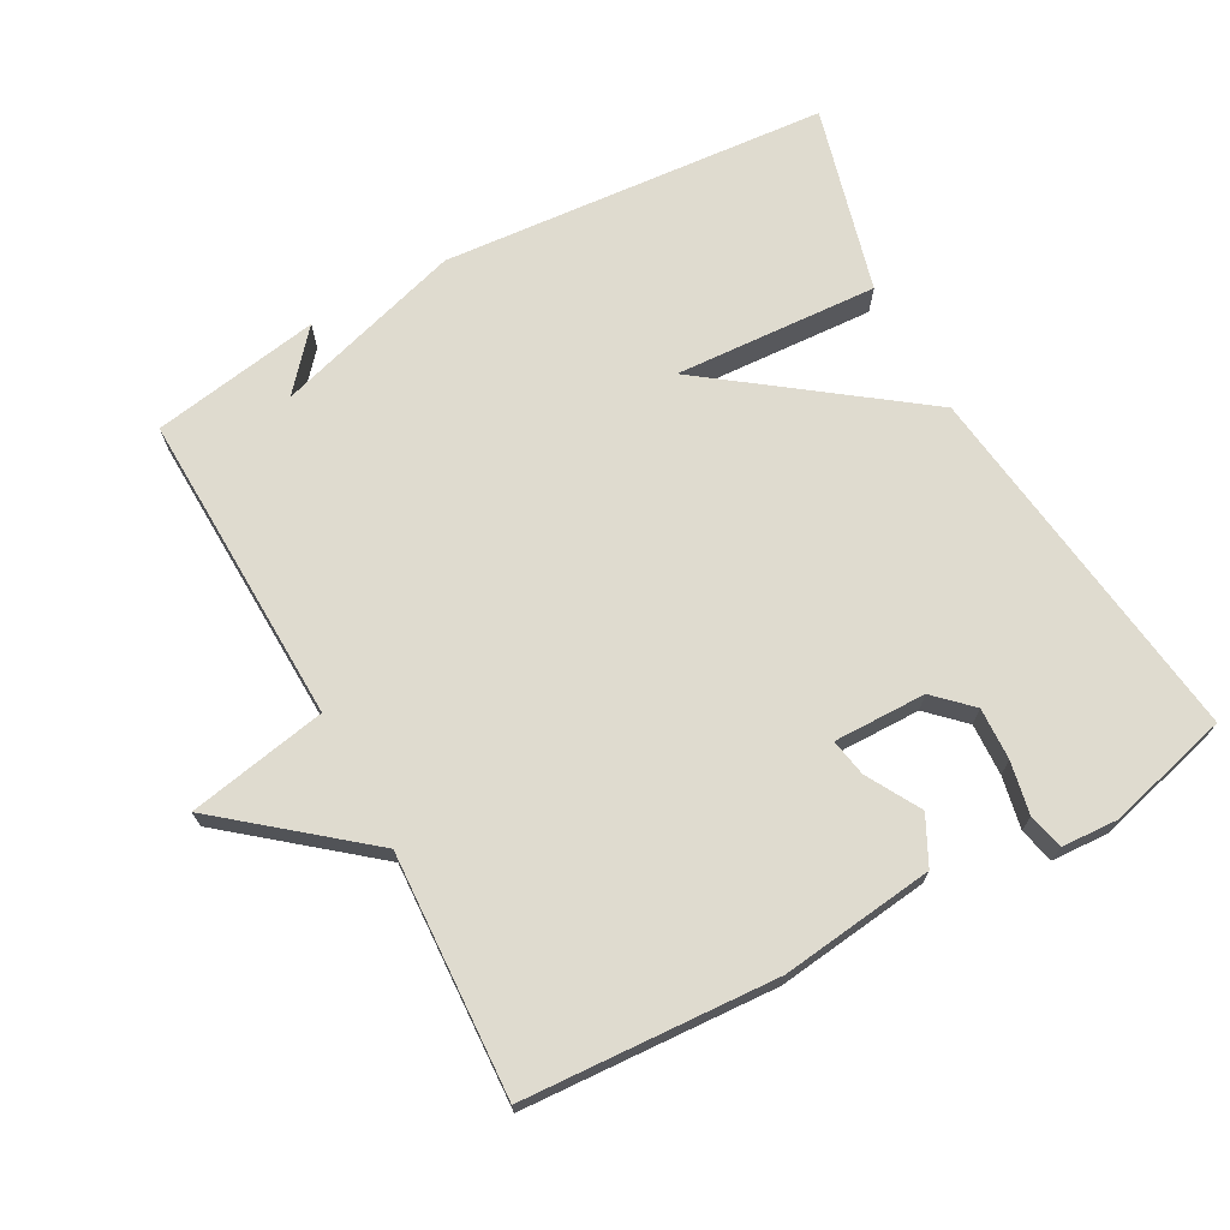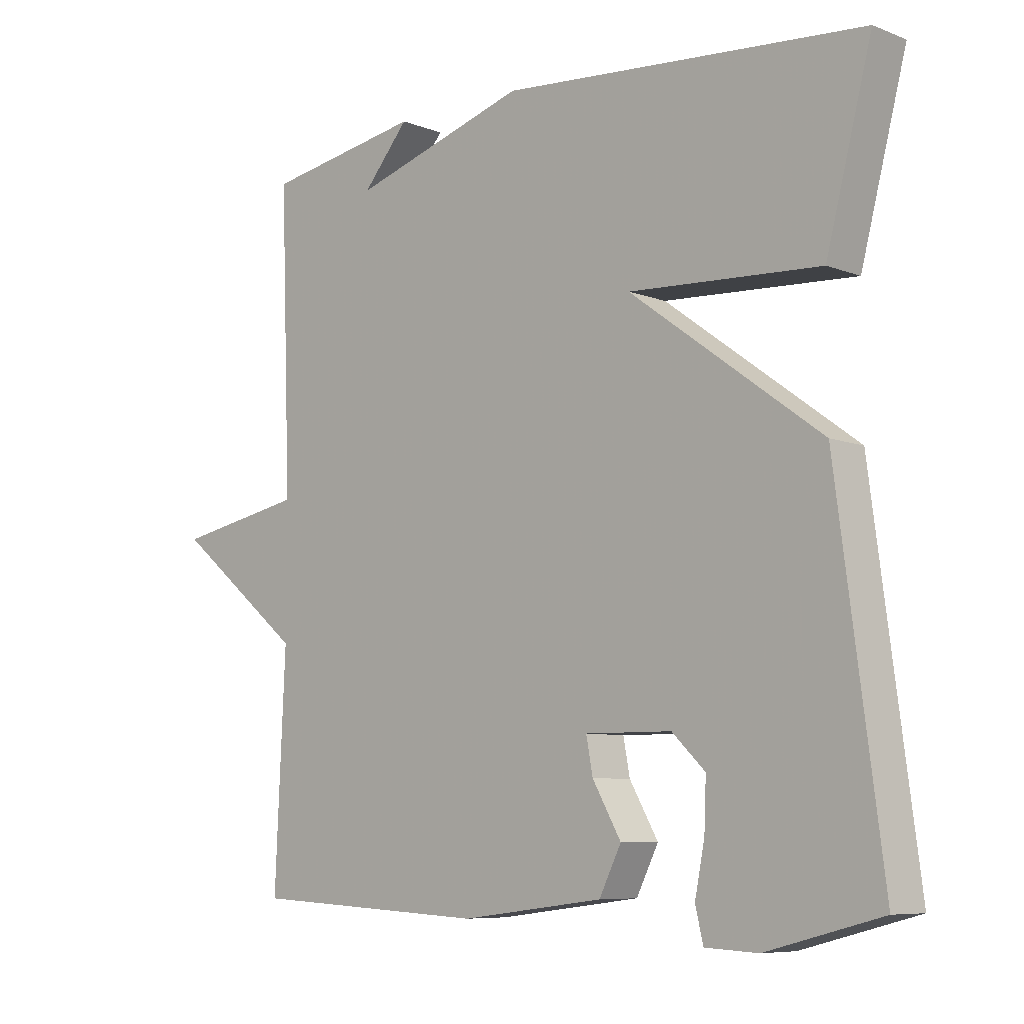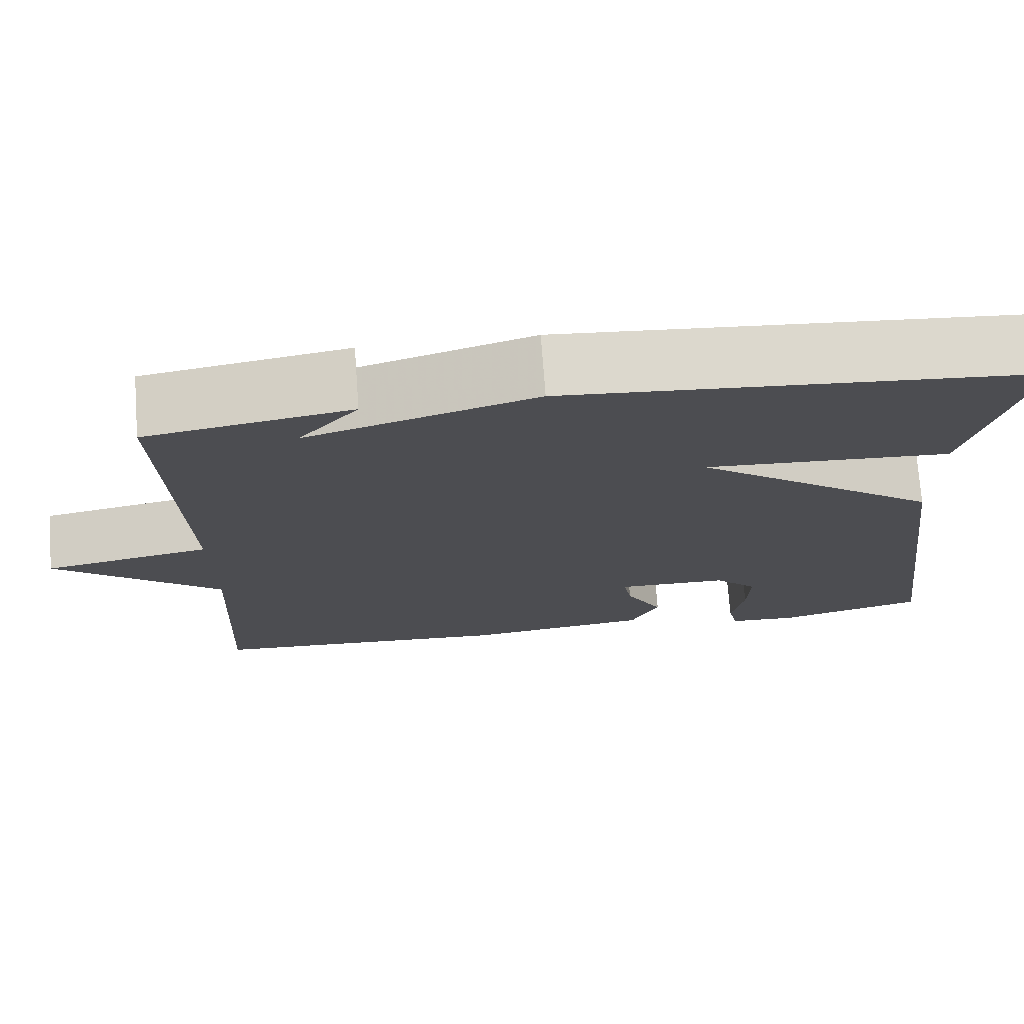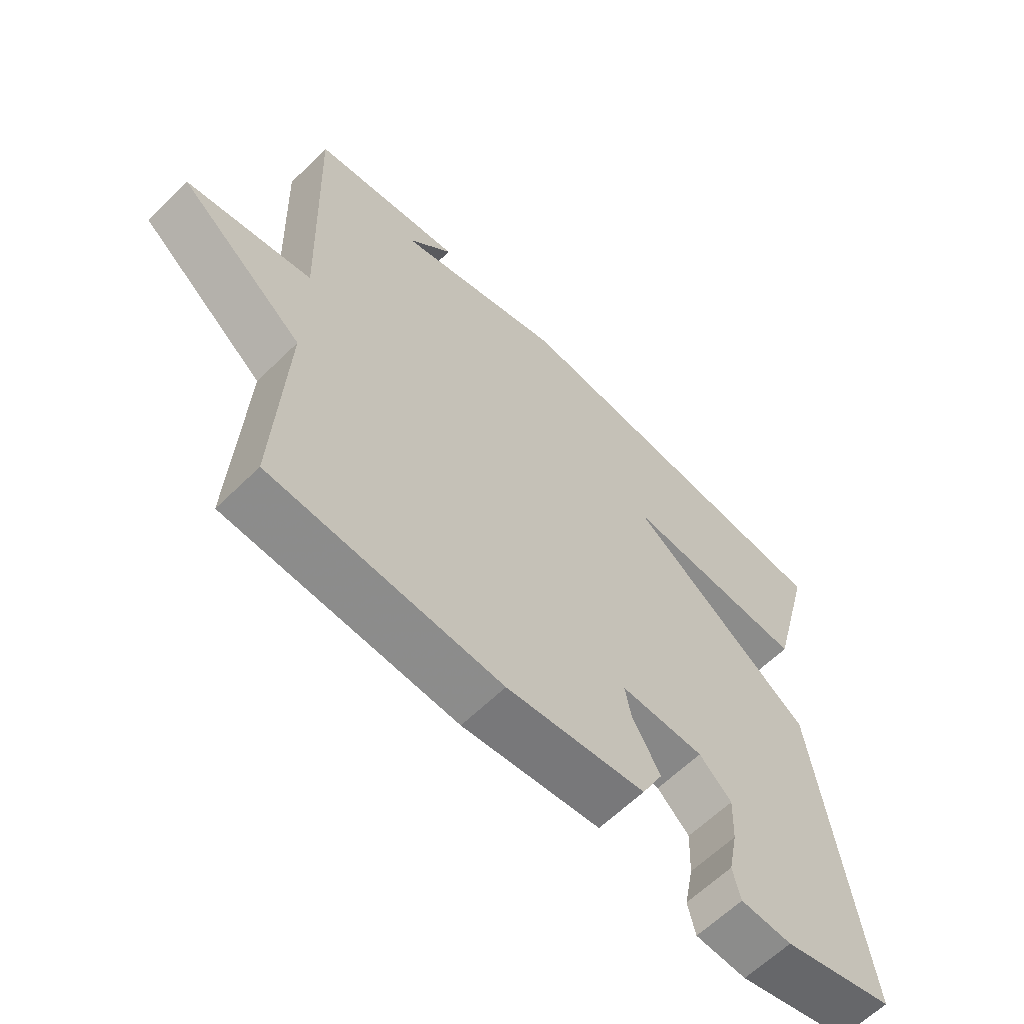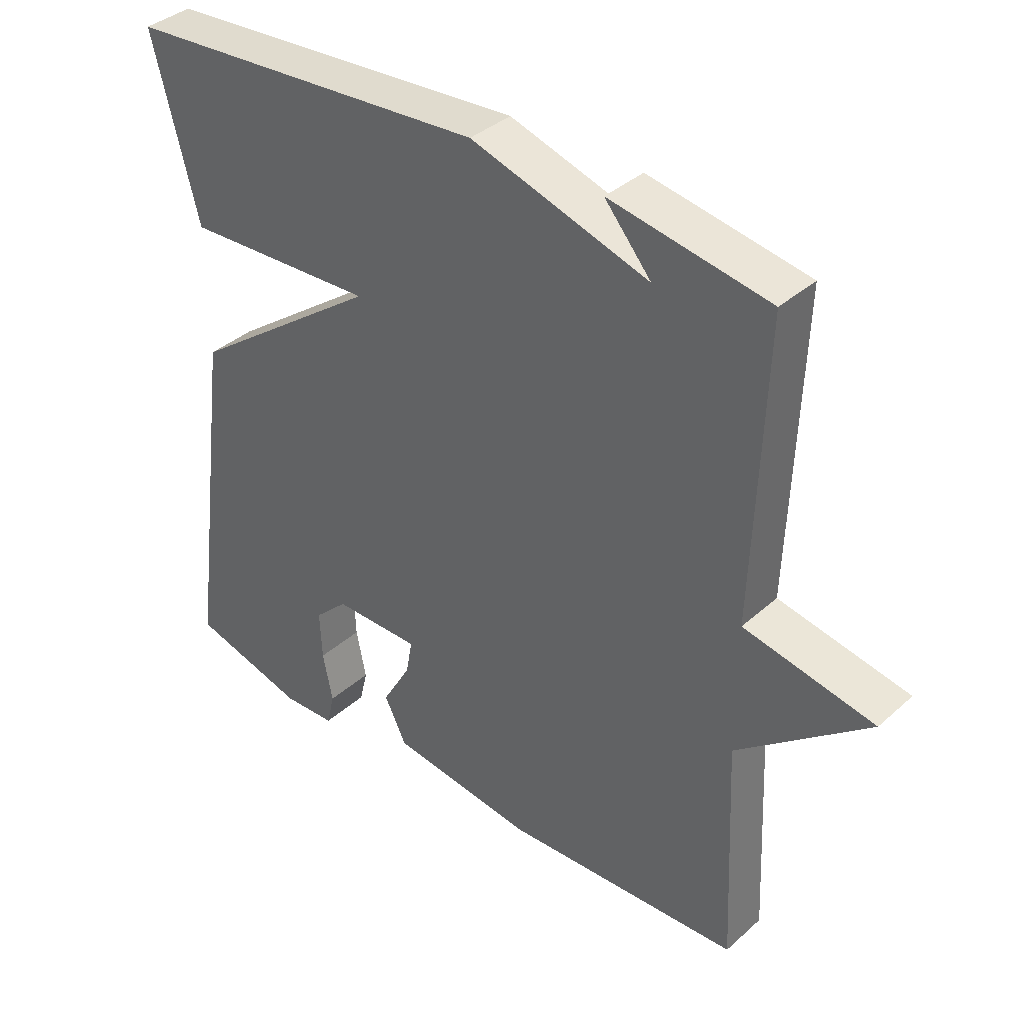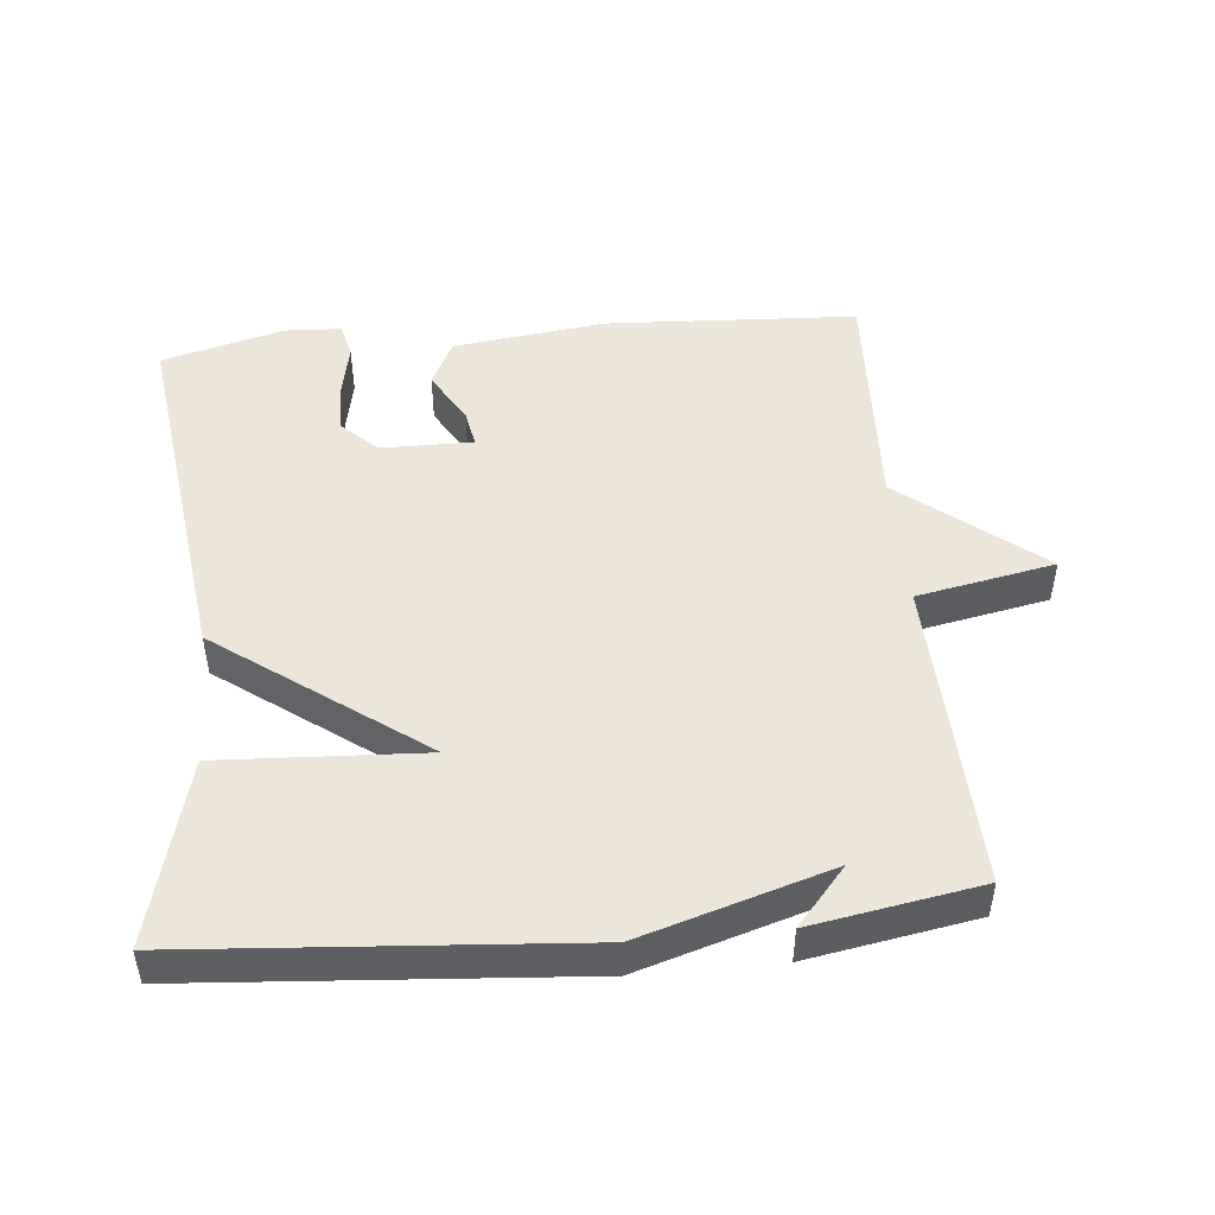
<metadata>
{"format":"obj","ext":"obj","renderer":"f3d","projection":"perspective","resolution":1024,"background":"white","views":[{"elev":70.3,"azim":151.6,"up":"+Y"},{"elev":-7.6,"azim":-137.2,"up":"+Z"},{"elev":73.5,"azim":175.8,"up":"+Z"},{"elev":-62.3,"azim":134.8,"up":"+Z"},{"elev":37.5,"azim":41.5,"up":"+Z"},{"elev":48.2,"azim":-5.4,"up":"+Y"}]}
</metadata>
<code>
v 0.5 0.07 -0.5
v 0.136 0.07 -0.519
v -0.084 0.07 -0.491
v -0.118 0.07 -0.423
v -0.074 0.07 -0.346
v -0.064 0.07 -0.292
v -0.197 0.07 -0.293
v -0.248 0.07 -0.342
v -0.245 0.07 -0.417
v -0.23 0.07 -0.492
v -0.242 0.07 -0.543
v -0.323 0.07 -0.547
v -0.5 0.07 -0.5
v -0.43 0.07 0.031
v -0.136 0.07 0.246
v -0.43 0.07 0.231
v -0.5 0.07 0.5
v 0.058 0.07 0.542
v 0.329 0.07 0.459
v 0.258 0.07 0.542
v 0.5 0.07 0.5
v 0.484 0.07 0.047
v 0.683 0.07 0.008
v 0.484 0.07 -0.153
v 0.5 0 -0.5
v 0.136 0 -0.519
v -0.084 0 -0.491
v -0.118 0 -0.423
v -0.074 0 -0.346
v -0.064 0 -0.292
v -0.197 0 -0.293
v -0.248 0 -0.342
v -0.245 0 -0.417
v -0.23 0 -0.492
v -0.242 0 -0.543
v -0.323 0 -0.547
v -0.5 0 -0.5
v -0.43 0 0.031
v -0.136 0 0.246
v -0.43 0 0.231
v -0.5 0 0.5
v 0.058 0 0.542
v 0.329 0 0.459
v 0.258 0 0.542
v 0.5 0 0.5
v 0.484 0 0.047
v 0.683 0 0.008
v 0.484 0 -0.153
f 22 23 24
f 19 20 21
f 19 21 22
f 17 18 19
f 16 17 19
f 15 16 19
f 15 19 22 24
f 12 13 14
f 11 12 14
f 10 11 14
f 9 10 14
f 8 9 14
f 7 8 14 15
f 6 7 15 24
f 3 4 5
f 2 3 5
f 1 2 5
f 24 1 5
f 5 6 24
f 48 47 46
f 45 44 43
f 46 45 43
f 43 42 41
f 43 41 40
f 43 40 39
f 48 46 43 39
f 38 37 36
f 38 36 35
f 38 35 34
f 38 34 33
f 38 33 32
f 39 38 32 31
f 48 39 31 30
f 29 28 27
f 29 27 26
f 29 26 25
f 29 25 48
f 48 30 29
f 1 25 26 2
f 2 26 27 3
f 3 27 28 4
f 4 28 29 5
f 5 29 30 6
f 6 30 31 7
f 7 31 32 8
f 8 32 33 9
f 9 33 34 10
f 10 34 35 11
f 11 35 36 12
f 12 36 37 13
f 13 37 38 14
f 14 38 39 15
f 15 39 40 16
f 16 40 41 17
f 17 41 42 18
f 18 42 43 19
f 19 43 44 20
f 20 44 45 21
f 21 45 46 22
f 22 46 47 23
f 23 47 48 24
f 24 48 25 1

</code>
